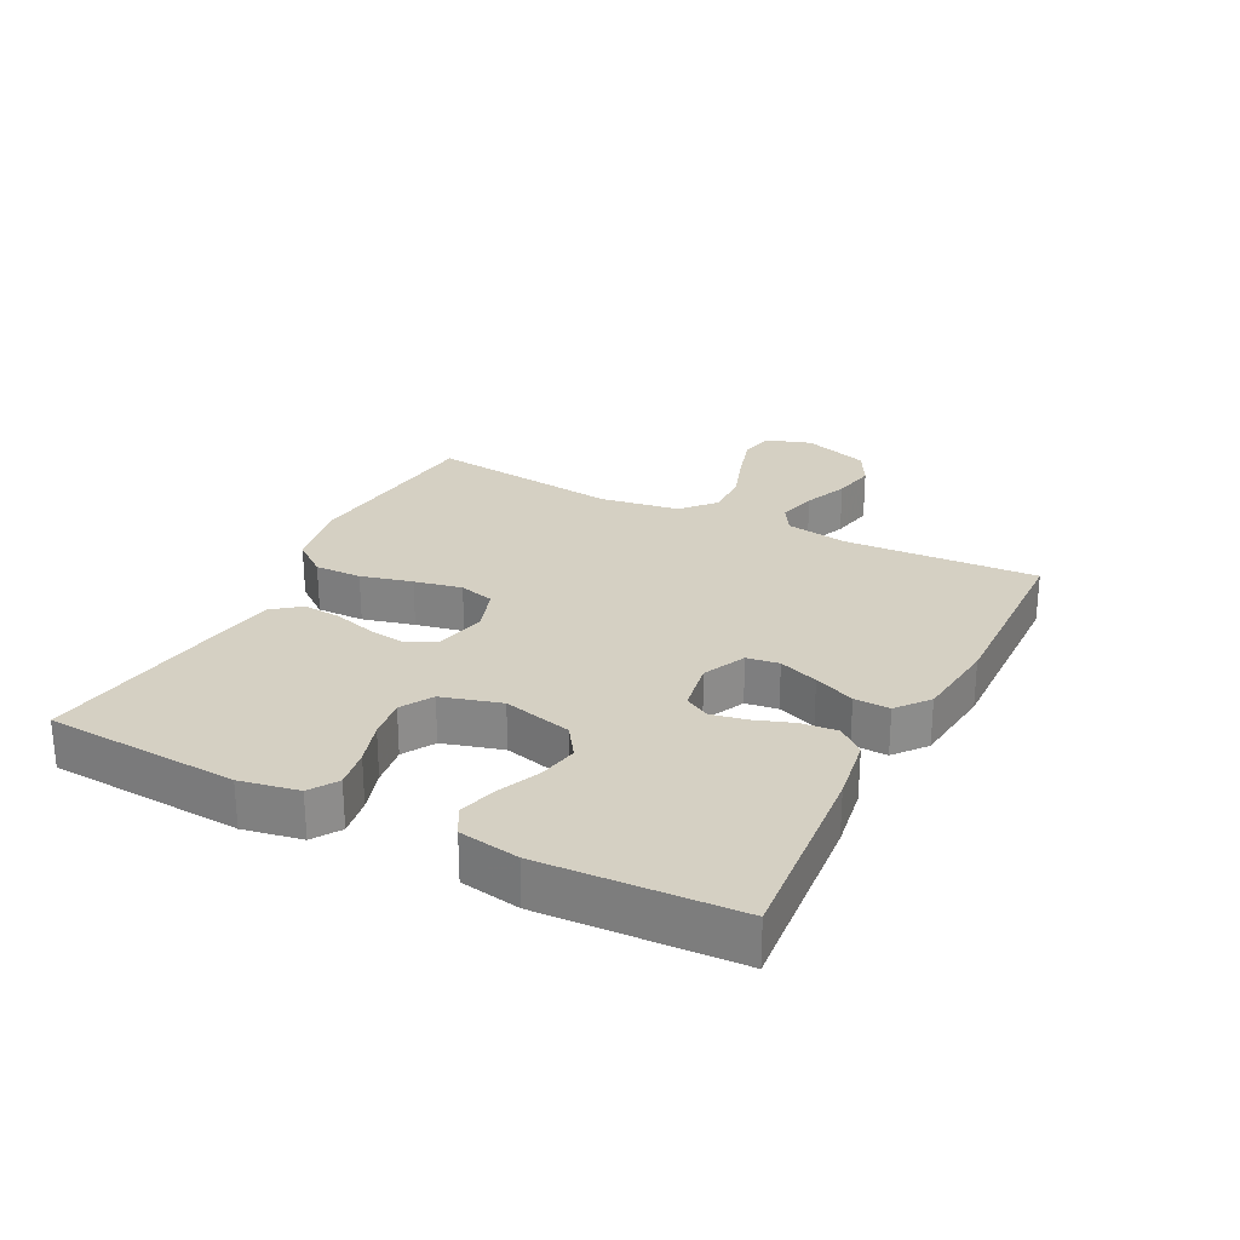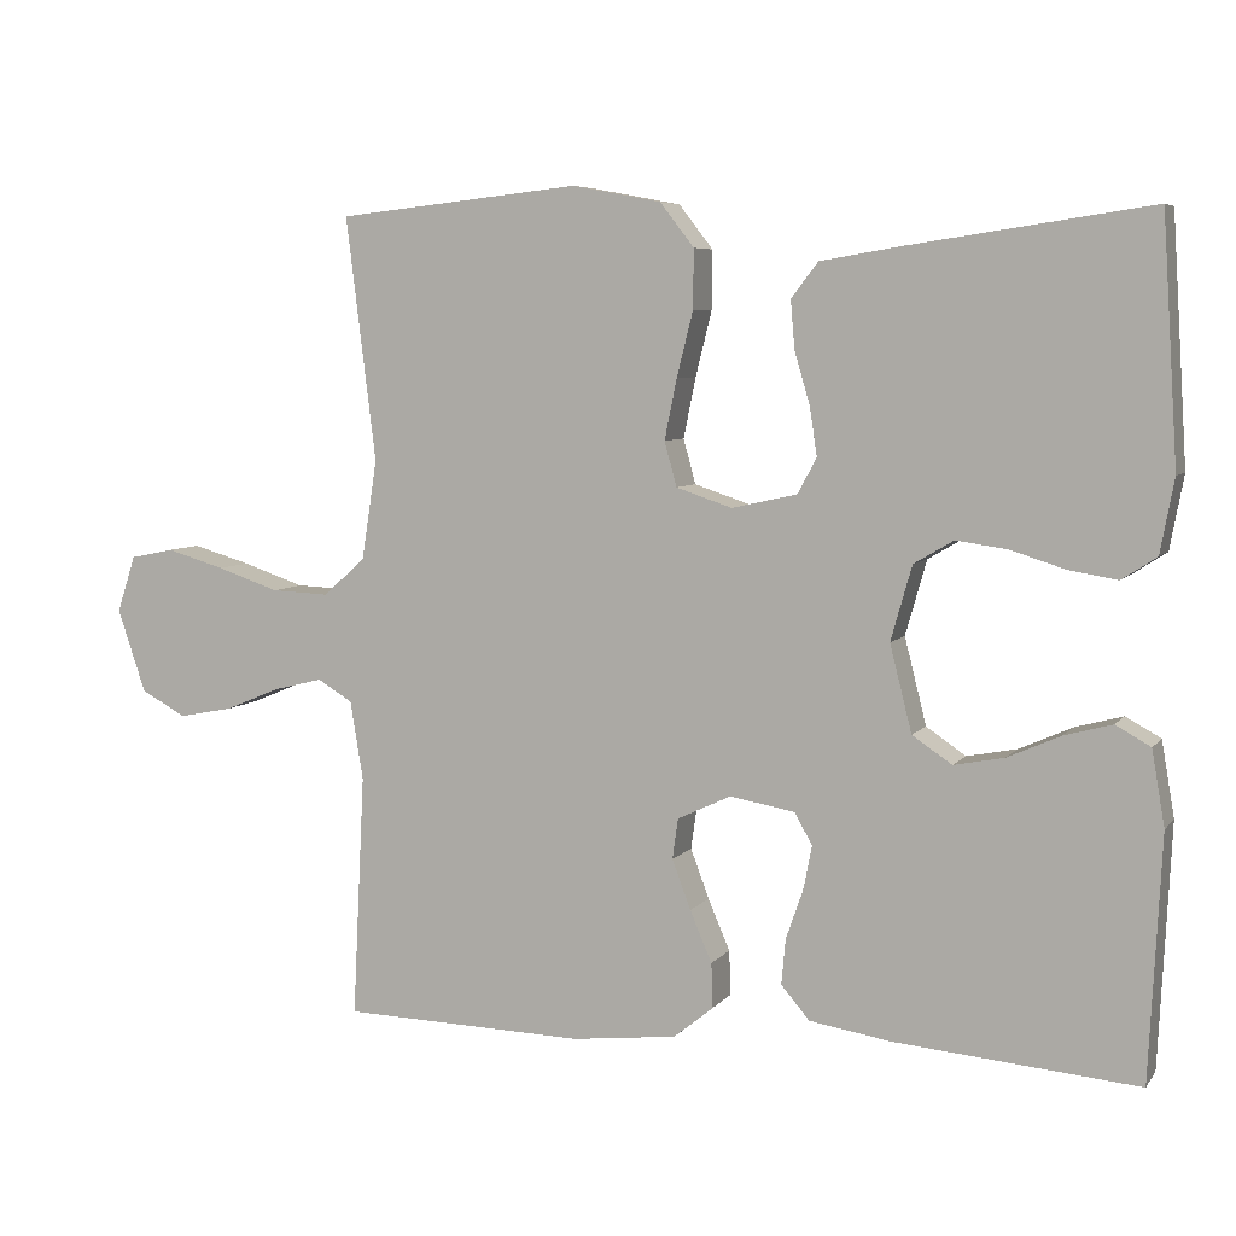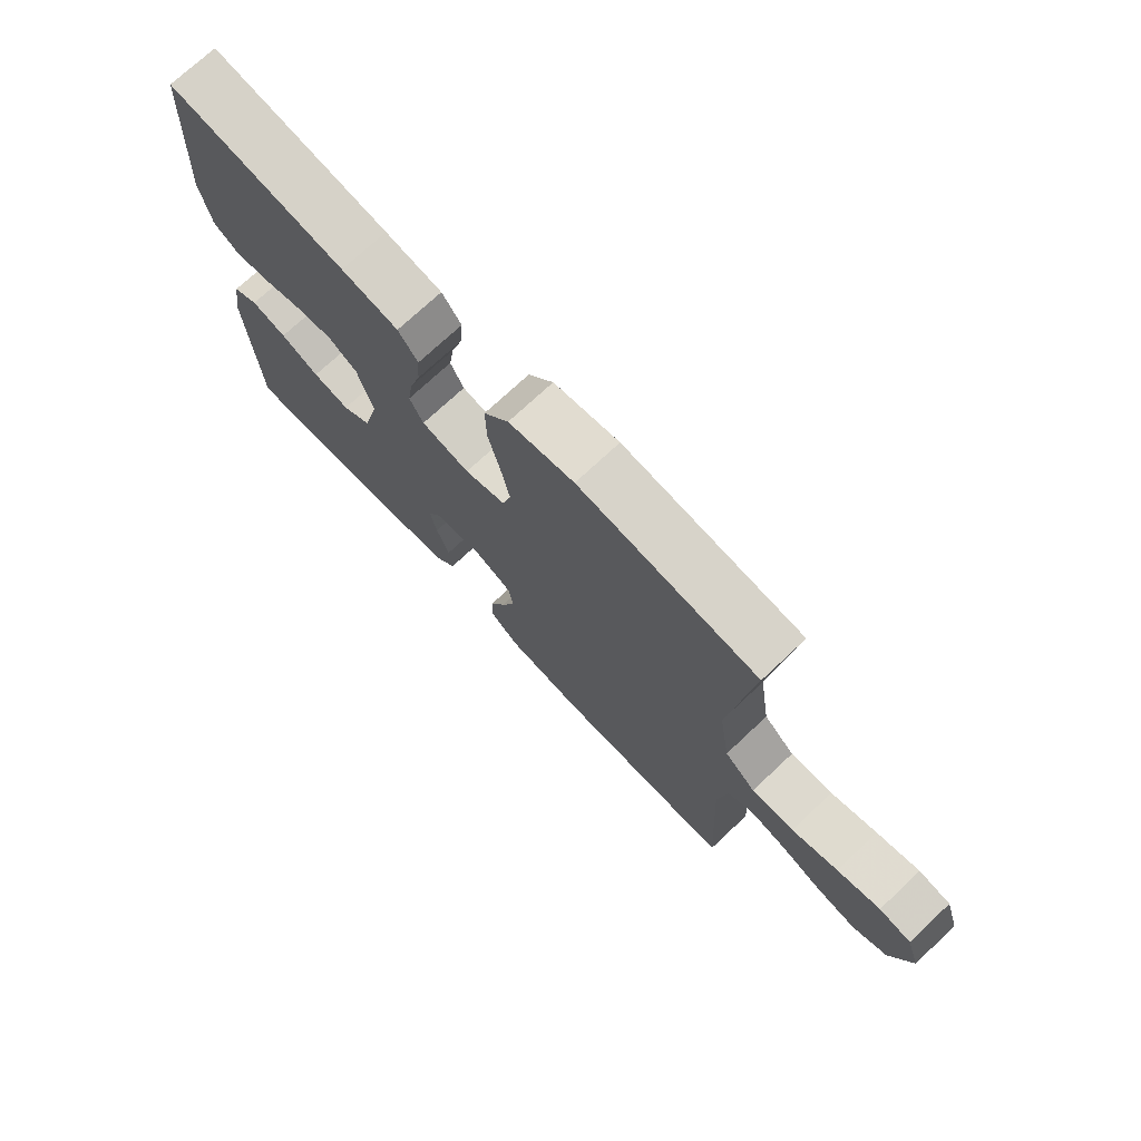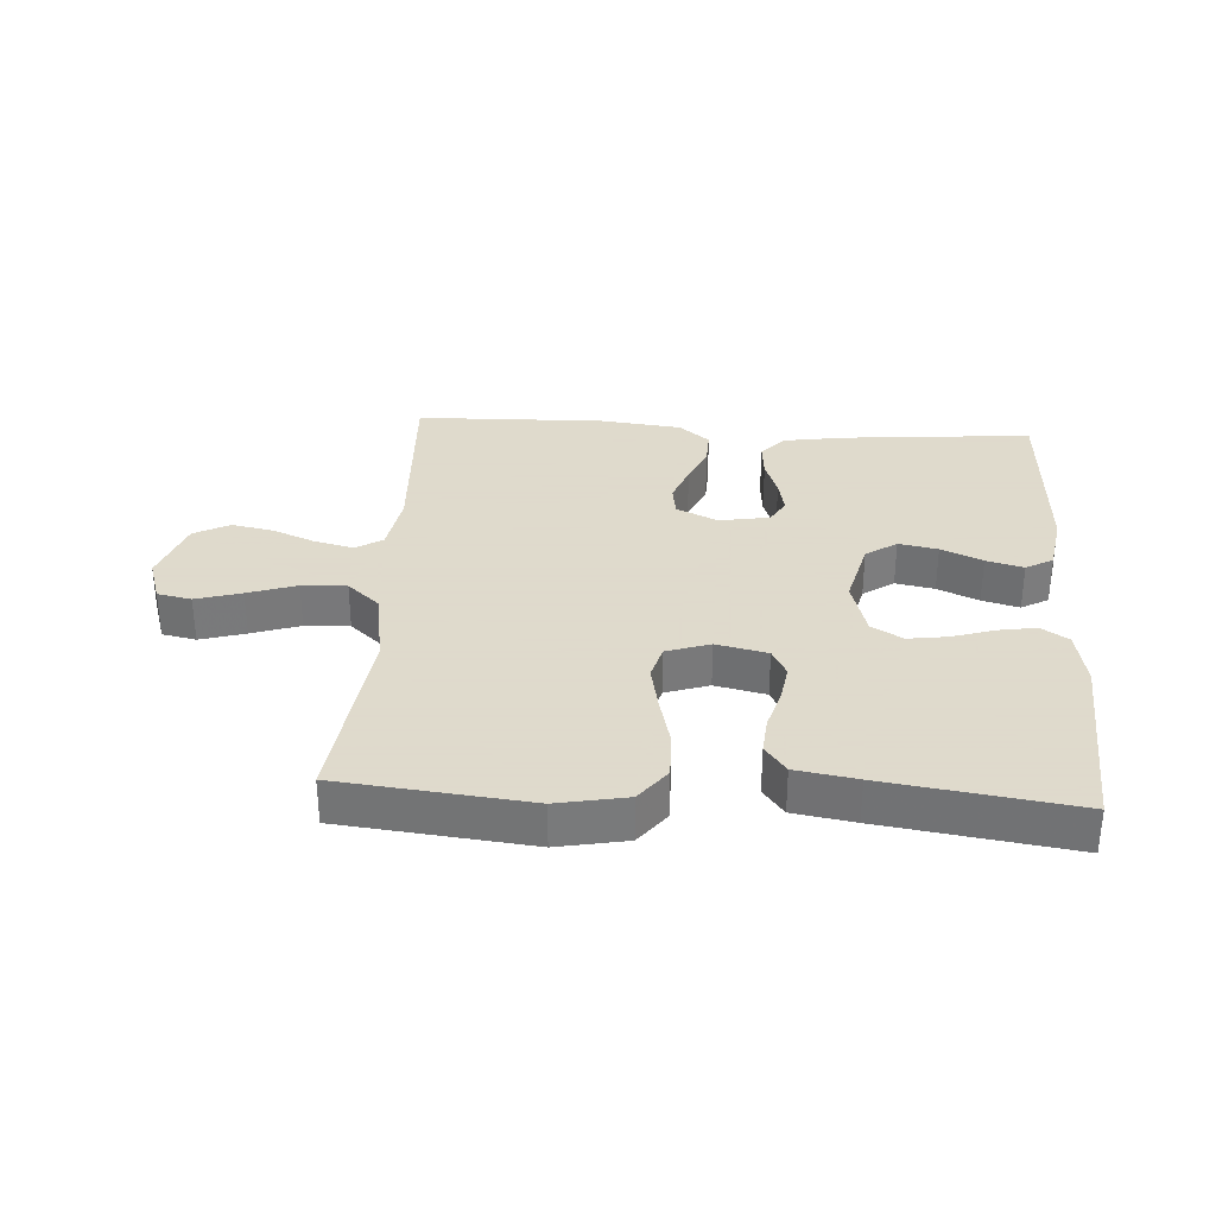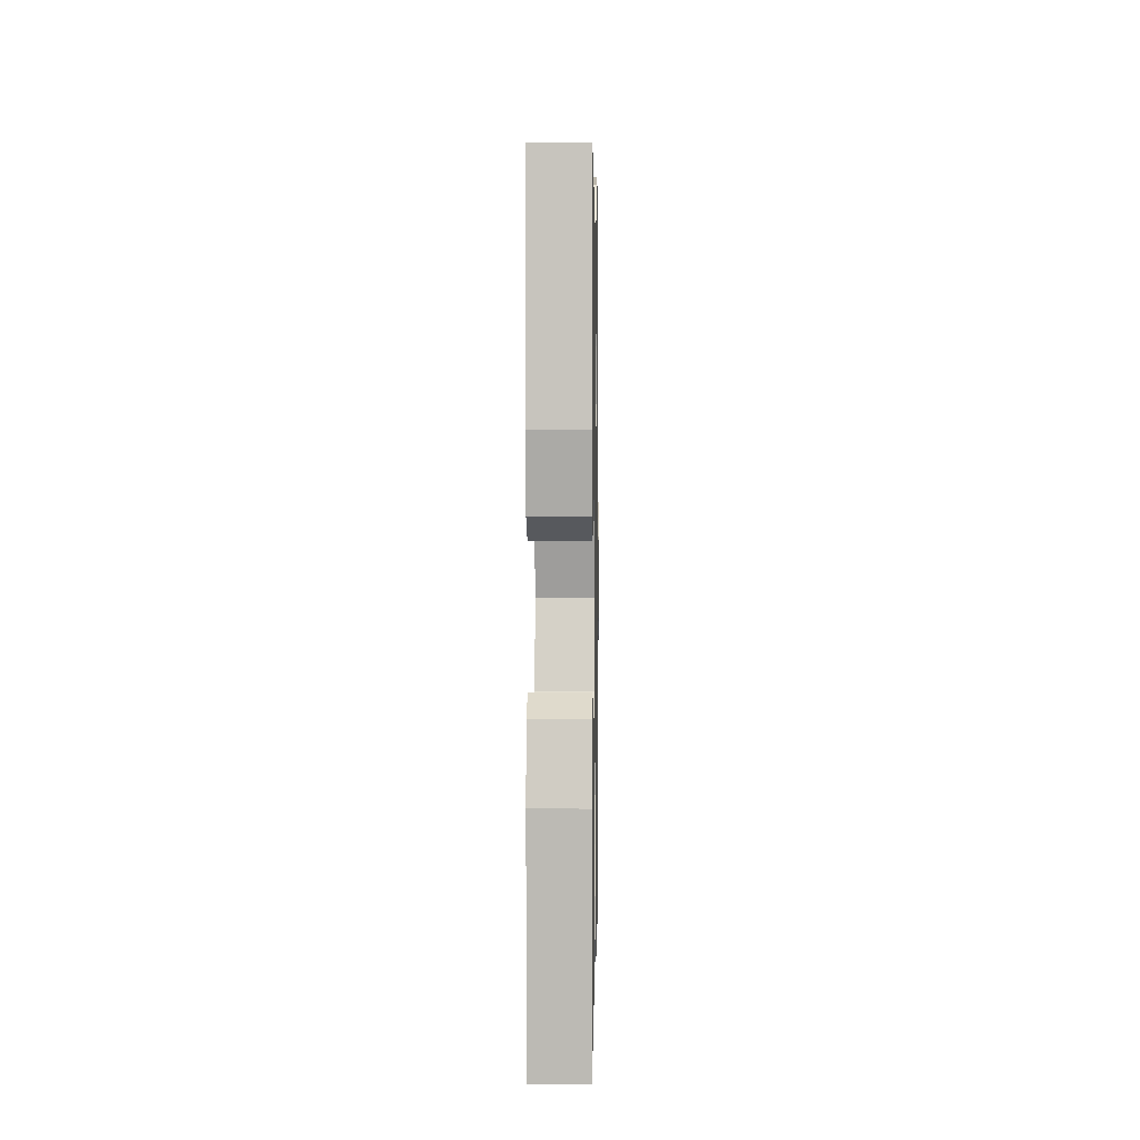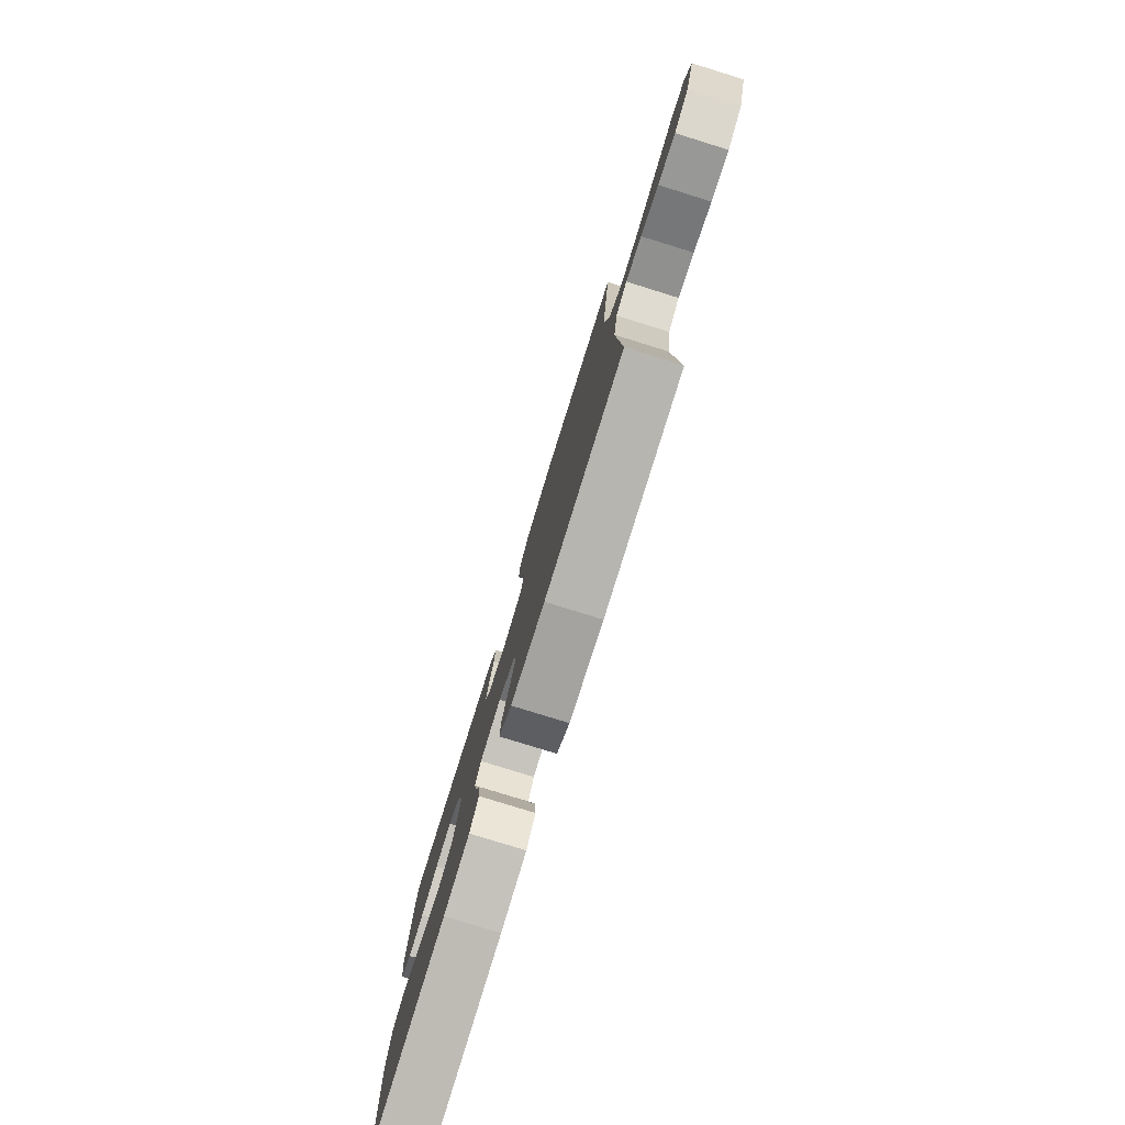
<metadata>
{"format":"obj","ext":"obj","renderer":"f3d","projection":"perspective","resolution":1024,"background":"white","views":[{"elev":26.2,"azim":117.0,"up":"+Y"},{"elev":6.1,"azim":20.3,"up":"+Z"},{"elev":73.1,"azim":-133.2,"up":"+Z"},{"elev":32.4,"azim":3.6,"up":"+Y"},{"elev":3.5,"azim":91.0,"up":"+Z"},{"elev":-79.4,"azim":-107.2,"up":"+Z"}]}
</metadata>
<code>
v -0.5 0.07 0.5
v -0.2 0.07 0.532
v -0.09 0.07 0.511
v -0.048 0.07 0.457
v -0.049 0.07 0.384
v -0.069 0.07 0.304
v -0.084 0.07 0.23
v -0.069 0.07 0.175
v 0 0.07 0.152
v 0.081 0.07 0.17
v 0.104 0.07 0.214
v 0.095 0.07 0.273
v 0.076 0.07 0.338
v 0.071 0.07 0.397
v 0.104 0.07 0.44
v 0.2 0.07 0.456
v 0.5 0.07 0.5
v 0.519 0.07 0.2
v 0.502 0.07 0.109
v 0.459 0.07 0.081
v 0.399 0.07 0.091
v 0.332 0.07 0.112
v 0.269 0.07 0.121
v 0.22 0.07 0.092
v 0.194 0.07 0
v 0.221 0.07 -0.107
v 0.27 0.07 -0.14
v 0.332 0.07 -0.128
v 0.397 0.07 -0.099
v 0.456 0.07 -0.083
v 0.499 0.07 -0.107
v 0.515 0.07 -0.2
v 0.5 0.07 -0.5
v 0.2 0.07 -0.474
v 0.1 0.07 -0.458
v 0.065 0.07 -0.417
v 0.07 0.07 -0.361
v 0.091 0.07 -0.301
v 0.102 0.07 -0.246
v 0.08 0.07 -0.207
v 0 0.07 -0.193
v -0.066 0.07 -0.224
v -0.073 0.07 -0.274
v -0.05 0.07 -0.335
v -0.023 0.07 -0.398
v -0.021 0.07 -0.453
v -0.07 0.07 -0.493
v -0.2 0.07 -0.508
v -0.5 0.07 -0.5
v -0.485 0.07 -0.2
v -0.501 0.07 -0.103
v -0.544 0.07 -0.077
v -0.605 0.07 -0.092
v -0.673 0.07 -0.12
v -0.74 0.07 -0.133
v -0.796 0.07 -0.103
v -0.831 0.07 0
v -0.808 0.07 0.07
v -0.754 0.07 0.081
v -0.682 0.07 0.06
v -0.605 0.07 0.034
v -0.534 0.07 0.031
v -0.482 0.07 0.077
v -0.463 0.07 0.2
v -0.5 0 0.5
v -0.2 0 0.532
v -0.09 0 0.511
v -0.048 0 0.457
v -0.049 0 0.384
v -0.069 0 0.304
v -0.084 0 0.23
v -0.069 0 0.175
v 0 0 0.152
v 0.081 0 0.17
v 0.104 0 0.214
v 0.095 0 0.273
v 0.076 0 0.338
v 0.071 0 0.397
v 0.104 0 0.44
v 0.2 0 0.456
v 0.5 0 0.5
v 0.519 0 0.2
v 0.502 0 0.109
v 0.459 0 0.081
v 0.399 0 0.091
v 0.332 0 0.112
v 0.269 0 0.121
v 0.22 0 0.092
v 0.194 0 0
v 0.221 0 -0.107
v 0.27 0 -0.14
v 0.332 0 -0.128
v 0.397 0 -0.099
v 0.456 0 -0.083
v 0.499 0 -0.107
v 0.515 0 -0.2
v 0.5 0 -0.5
v 0.2 0 -0.474
v 0.1 0 -0.458
v 0.065 0 -0.417
v 0.07 0 -0.361
v 0.091 0 -0.301
v 0.102 0 -0.246
v 0.08 0 -0.207
v 0 0 -0.193
v -0.066 0 -0.224
v -0.073 0 -0.274
v -0.05 0 -0.335
v -0.023 0 -0.398
v -0.021 0 -0.453
v -0.07 0 -0.493
v -0.2 0 -0.508
v -0.5 0 -0.5
v -0.485 0 -0.2
v -0.501 0 -0.103
v -0.544 0 -0.077
v -0.605 0 -0.092
v -0.673 0 -0.12
v -0.74 0 -0.133
v -0.796 0 -0.103
v -0.831 0 0
v -0.808 0 0.07
v -0.754 0 0.081
v -0.682 0 0.06
v -0.605 0 0.034
v -0.534 0 0.031
v -0.482 0 0.077
v -0.463 0 0.2
f 58 59 60 61
f 56 57 58 61
f 56 61 62
f 53 54 55 56
f 52 53 56 62
f 51 52 62 63
f 47 48 49 50
f 44 45 46 47
f 43 44 47 50
f 42 43 50 51
f 35 36 37 38
f 35 38 39
f 34 35 39
f 33 34 39
f 32 33 39 40
f 28 29 30 31
f 27 28 31 32
f 19 20 21 22
f 19 22 23
f 18 19 23
f 17 18 23
f 16 17 23 24
f 12 13 14 15
f 11 12 15 16
f 3 4 5 6
f 3 6 7
f 64 1 2 3
f 64 3 7
f 63 64 7 8
f 41 42 51 63
f 41 63 8 9
f 27 32 40 41
f 26 27 41
f 25 26 41 9
f 11 16 24 25
f 10 11 25
f 9 10 25
f 125 124 123 122
f 125 122 121 120
f 126 125 120
f 120 119 118 117
f 126 120 117 116
f 127 126 116 115
f 114 113 112 111
f 111 110 109 108
f 114 111 108 107
f 115 114 107 106
f 102 101 100 99
f 103 102 99
f 103 99 98
f 103 98 97
f 104 103 97 96
f 95 94 93 92
f 96 95 92 91
f 86 85 84 83
f 87 86 83
f 87 83 82
f 87 82 81
f 88 87 81 80
f 79 78 77 76
f 80 79 76 75
f 70 69 68 67
f 71 70 67
f 67 66 65 128
f 71 67 128
f 72 71 128 127
f 127 115 106 105
f 73 72 127 105
f 105 104 96 91
f 105 91 90
f 73 105 90 89
f 89 88 80 75
f 89 75 74
f 89 74 73
f 1 65 66 2
f 2 66 67 3
f 3 67 68 4
f 4 68 69 5
f 5 69 70 6
f 6 70 71 7
f 7 71 72 8
f 8 72 73 9
f 9 73 74 10
f 10 74 75 11
f 11 75 76 12
f 12 76 77 13
f 13 77 78 14
f 14 78 79 15
f 15 79 80 16
f 16 80 81 17
f 17 81 82 18
f 18 82 83 19
f 19 83 84 20
f 20 84 85 21
f 21 85 86 22
f 22 86 87 23
f 23 87 88 24
f 24 88 89 25
f 25 89 90 26
f 26 90 91 27
f 27 91 92 28
f 28 92 93 29
f 29 93 94 30
f 30 94 95 31
f 31 95 96 32
f 32 96 97 33
f 33 97 98 34
f 34 98 99 35
f 35 99 100 36
f 36 100 101 37
f 37 101 102 38
f 38 102 103 39
f 39 103 104 40
f 40 104 105 41
f 41 105 106 42
f 42 106 107 43
f 43 107 108 44
f 44 108 109 45
f 45 109 110 46
f 46 110 111 47
f 47 111 112 48
f 48 112 113 49
f 49 113 114 50
f 50 114 115 51
f 51 115 116 52
f 52 116 117 53
f 53 117 118 54
f 54 118 119 55
f 55 119 120 56
f 56 120 121 57
f 57 121 122 58
f 58 122 123 59
f 59 123 124 60
f 60 124 125 61
f 61 125 126 62
f 62 126 127 63
f 63 127 128 64
f 64 128 65 1

</code>
